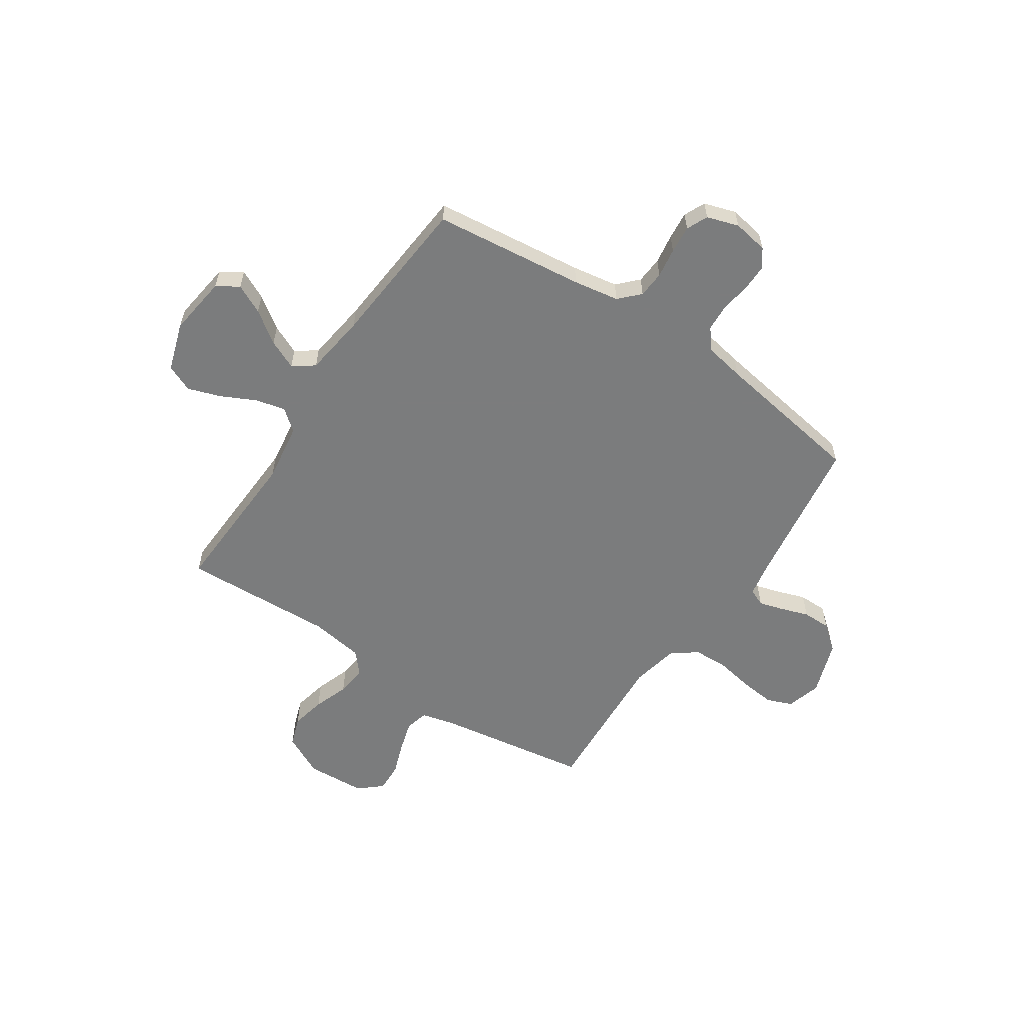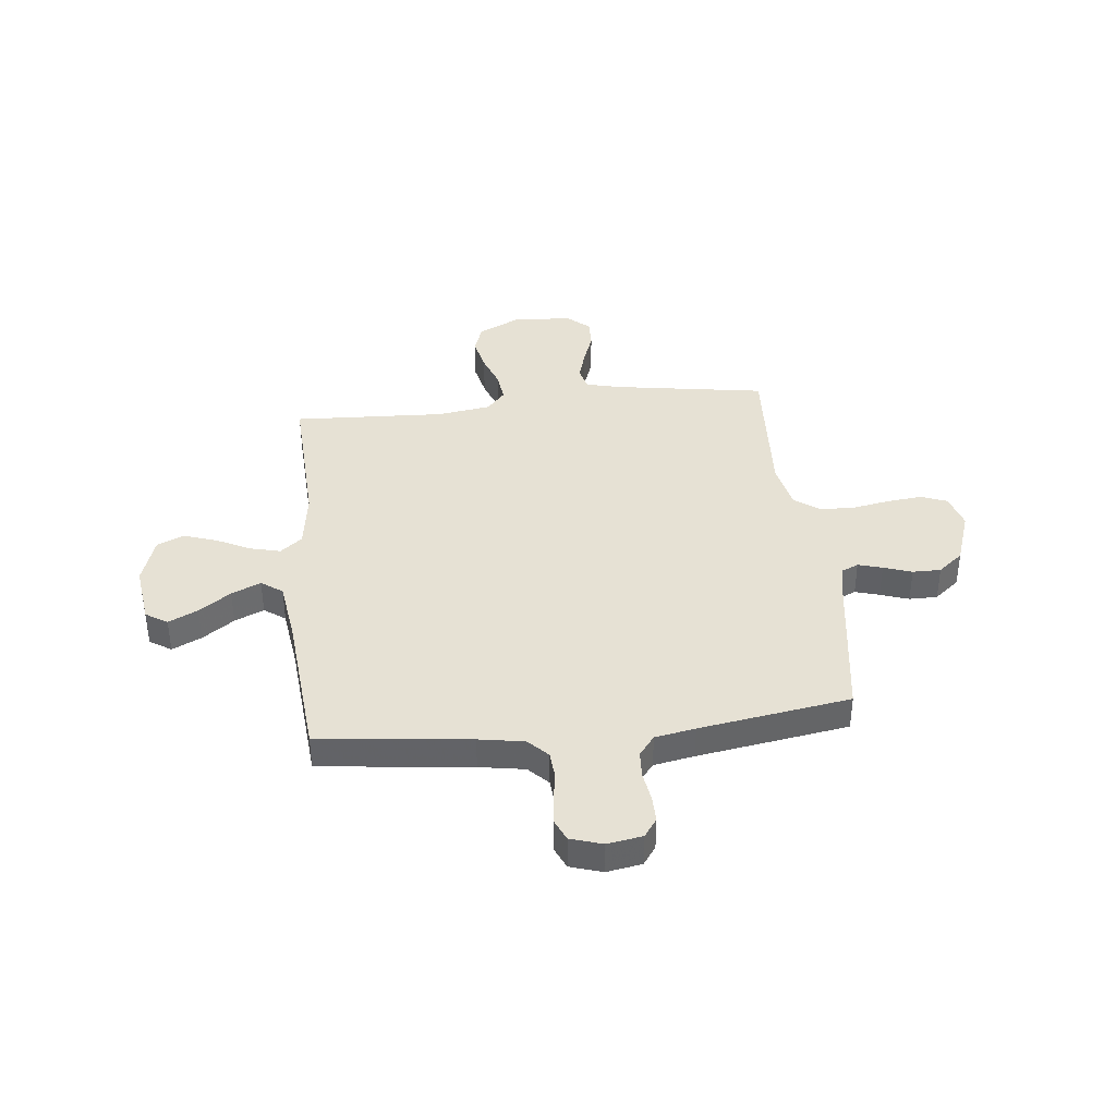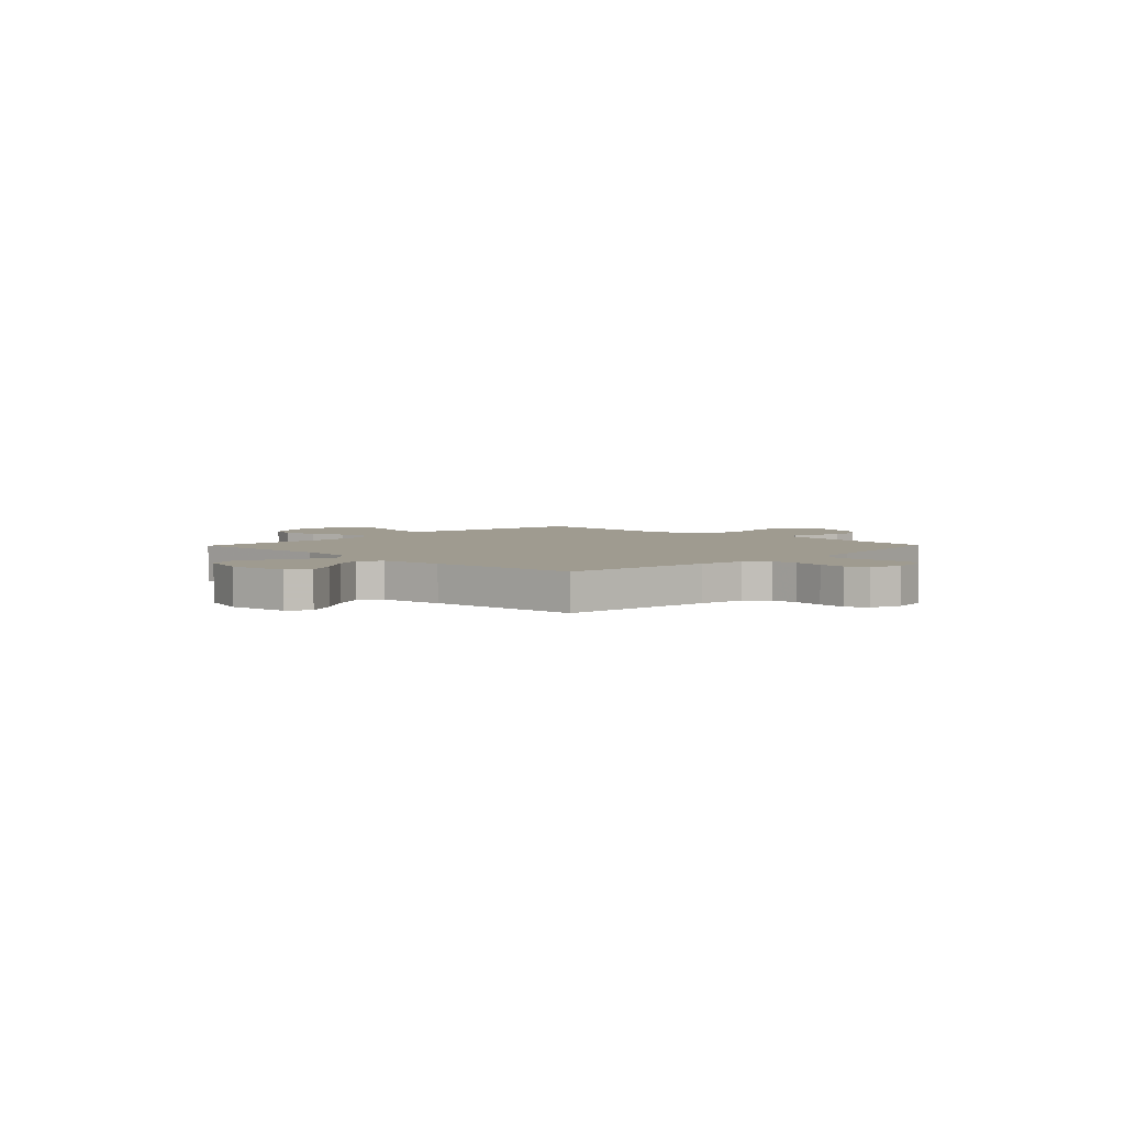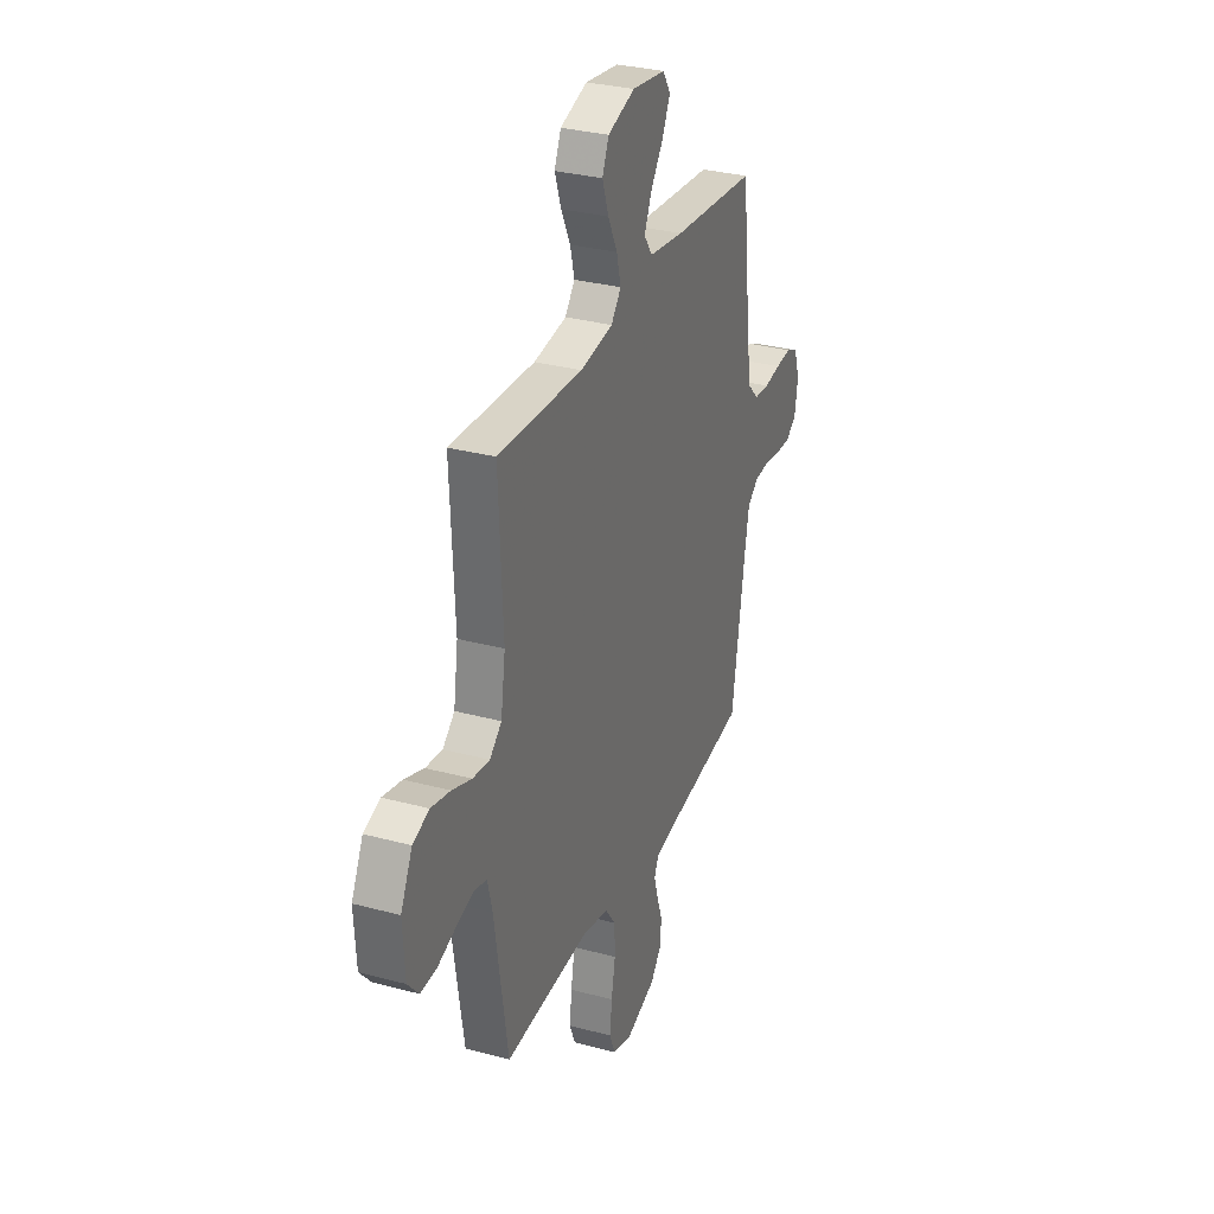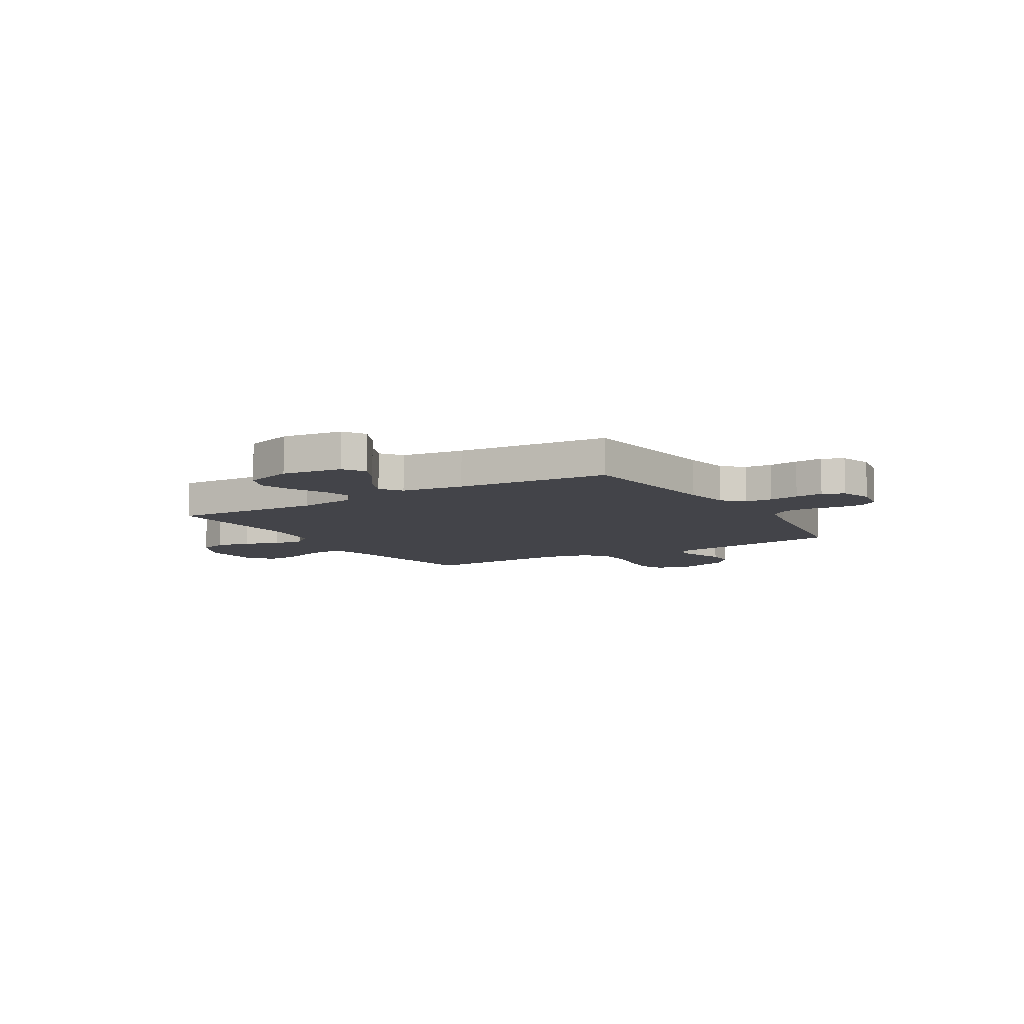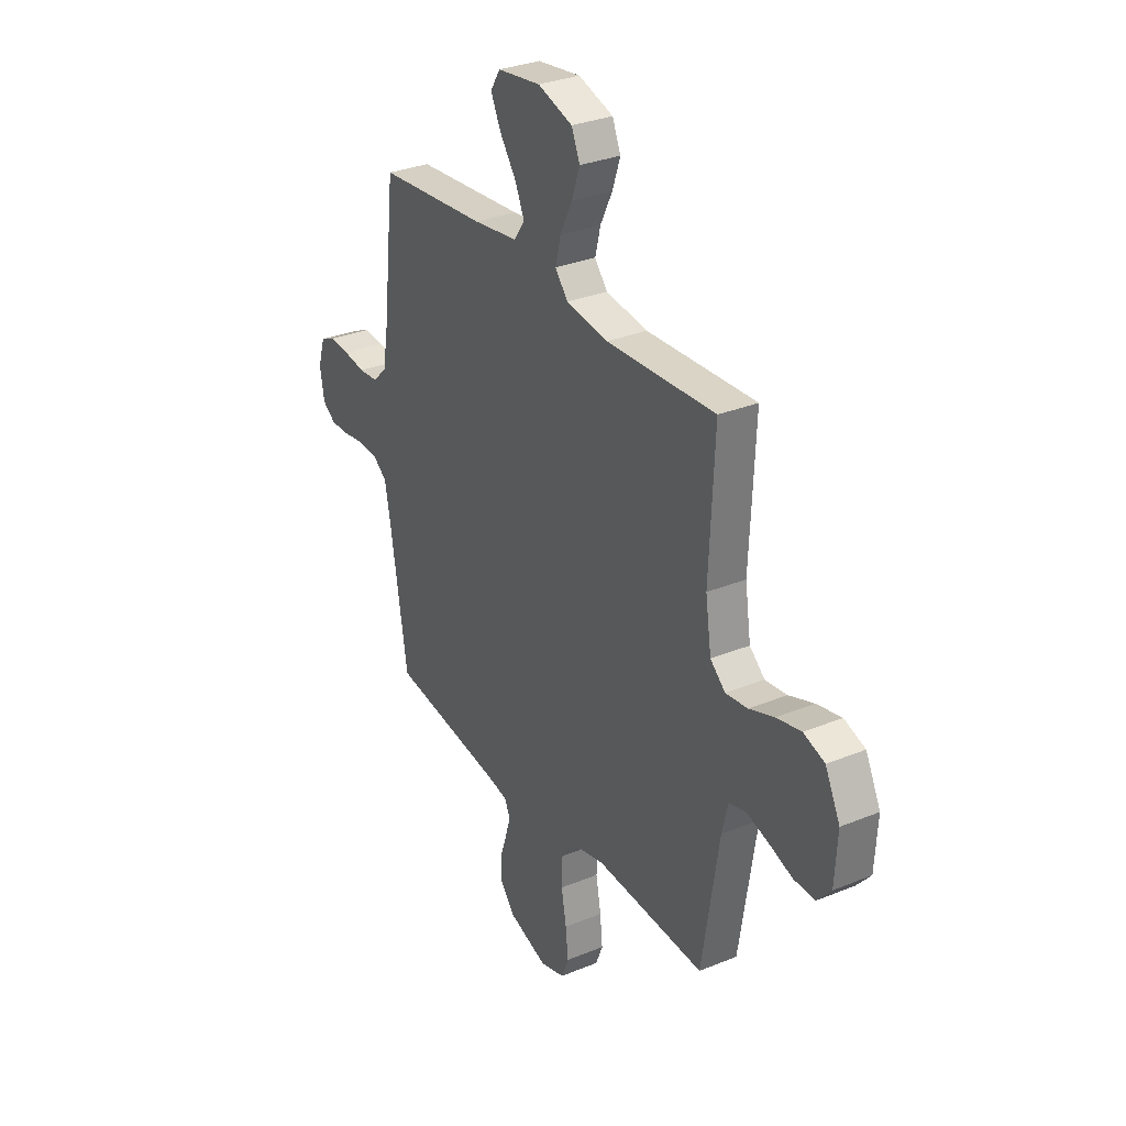
<metadata>
{"format":"obj","ext":"obj","renderer":"f3d","projection":"perspective","resolution":1024,"background":"white","views":[{"elev":-58.7,"azim":56.3,"up":"+Y"},{"elev":39.0,"azim":83.9,"up":"+Y"},{"elev":4.0,"azim":44.2,"up":"+Y"},{"elev":30.9,"azim":-68.9,"up":"+Z"},{"elev":-8.5,"azim":31.4,"up":"+Y"},{"elev":31.0,"azim":-120.4,"up":"+Z"}]}
</metadata>
<code>
v 0.5 0.07 -0.5
v 0.2 0.07 -0.543
v 0.131 0.07 -0.556
v 0.116 0.07 -0.59
v 0.13 0.07 -0.638
v 0.149 0.07 -0.694
v 0.149 0.07 -0.75
v 0.108 0.07 -0.8
v 0 0.07 -0.837
v -0.068 0.07 -0.817
v -0.088 0.07 -0.767
v -0.081 0.07 -0.698
v -0.067 0.07 -0.622
v -0.069 0.07 -0.553
v -0.106 0.07 -0.503
v -0.2 0.07 -0.483
v -0.5 0.07 -0.5
v -0.547 0.07 -0.2
v -0.564 0.07 -0.131
v -0.61 0.07 -0.119
v -0.671 0.07 -0.137
v -0.736 0.07 -0.16
v -0.794 0.07 -0.162
v -0.833 0.07 -0.117
v -0.84 0.07 0
v -0.799 0.07 0.083
v -0.741 0.07 0.103
v -0.673 0.07 0.088
v -0.604 0.07 0.063
v -0.544 0.07 0.056
v -0.502 0.07 0.093
v -0.486 0.07 0.2
v -0.5 0.07 0.5
v -0.2 0.07 0.486
v -0.084 0.07 0.503
v -0.049 0.07 0.546
v -0.064 0.07 0.606
v -0.097 0.07 0.673
v -0.119 0.07 0.738
v -0.096 0.07 0.792
v 0 0.07 0.823
v 0.119 0.07 0.807
v 0.146 0.07 0.764
v 0.118 0.07 0.706
v 0.073 0.07 0.643
v 0.047 0.07 0.585
v 0.077 0.07 0.543
v 0.2 0.07 0.526
v 0.5 0.07 0.5
v 0.534 0.07 0.2
v 0.549 0.07 0.11
v 0.588 0.07 0.072
v 0.641 0.07 0.068
v 0.7 0.07 0.077
v 0.755 0.07 0.082
v 0.797 0.07 0.063
v 0.817 0.07 0
v 0.805 0.07 -0.07
v 0.768 0.07 -0.096
v 0.716 0.07 -0.095
v 0.657 0.07 -0.086
v 0.603 0.07 -0.089
v 0.563 0.07 -0.12
v 0.548 0.07 -0.2
v 0.5 0 -0.5
v 0.2 0 -0.543
v 0.131 0 -0.556
v 0.116 0 -0.59
v 0.13 0 -0.638
v 0.149 0 -0.694
v 0.149 0 -0.75
v 0.108 0 -0.8
v 0 0 -0.837
v -0.068 0 -0.817
v -0.088 0 -0.767
v -0.081 0 -0.698
v -0.067 0 -0.622
v -0.069 0 -0.553
v -0.106 0 -0.503
v -0.2 0 -0.483
v -0.5 0 -0.5
v -0.547 0 -0.2
v -0.564 0 -0.131
v -0.61 0 -0.119
v -0.671 0 -0.137
v -0.736 0 -0.16
v -0.794 0 -0.162
v -0.833 0 -0.117
v -0.84 0 0
v -0.799 0 0.083
v -0.741 0 0.103
v -0.673 0 0.088
v -0.604 0 0.063
v -0.544 0 0.056
v -0.502 0 0.093
v -0.486 0 0.2
v -0.5 0 0.5
v -0.2 0 0.486
v -0.084 0 0.503
v -0.049 0 0.546
v -0.064 0 0.606
v -0.097 0 0.673
v -0.119 0 0.738
v -0.096 0 0.792
v 0 0 0.823
v 0.119 0 0.807
v 0.146 0 0.764
v 0.118 0 0.706
v 0.073 0 0.643
v 0.047 0 0.585
v 0.077 0 0.543
v 0.2 0 0.526
v 0.5 0 0.5
v 0.534 0 0.2
v 0.549 0 0.11
v 0.588 0 0.072
v 0.641 0 0.068
v 0.7 0 0.077
v 0.755 0 0.082
v 0.797 0 0.063
v 0.817 0 0
v 0.805 0 -0.07
v 0.768 0 -0.096
v 0.716 0 -0.095
v 0.657 0 -0.086
v 0.603 0 -0.089
v 0.563 0 -0.12
v 0.548 0 -0.2
f 58 59 60 61
f 58 61 62
f 57 58 62
f 56 57 62
f 53 54 55 56
f 53 56 62 63
f 48 49 50
f 47 48 50 51
f 42 43 44 45
f 42 45 46
f 41 42 46
f 40 41 46
f 37 38 39 40
f 36 37 40 46
f 35 36 46 47
f 32 33 34
f 31 32 34 35
f 26 27 28 29
f 26 29 30
f 25 26 30
f 24 25 30
f 21 22 23 24
f 20 21 24 30
f 19 20 30 31
f 16 17 18
f 15 16 18 19
f 10 11 12 13
f 8 9 10 13
f 8 13 14
f 5 6 7 8
f 4 5 8 14
f 3 4 14 15
f 64 1 2
f 63 64 2 3
f 52 53 63 3
f 35 47 51 52
f 19 31 35 52
f 3 15 19 52
f 125 124 123 122
f 126 125 122
f 126 122 121
f 126 121 120
f 120 119 118 117
f 127 126 120 117
f 114 113 112
f 115 114 112 111
f 109 108 107 106
f 110 109 106
f 110 106 105
f 110 105 104
f 104 103 102 101
f 110 104 101 100
f 111 110 100 99
f 98 97 96
f 99 98 96 95
f 93 92 91 90
f 94 93 90
f 94 90 89
f 94 89 88
f 88 87 86 85
f 94 88 85 84
f 95 94 84 83
f 82 81 80
f 83 82 80 79
f 77 76 75 74
f 77 74 73 72
f 78 77 72
f 72 71 70 69
f 78 72 69 68
f 79 78 68 67
f 66 65 128
f 67 66 128 127
f 67 127 117 116
f 116 115 111 99
f 116 99 95 83
f 116 83 79 67
f 1 65 66 2
f 2 66 67 3
f 3 67 68 4
f 4 68 69 5
f 5 69 70 6
f 6 70 71 7
f 7 71 72 8
f 8 72 73 9
f 9 73 74 10
f 10 74 75 11
f 11 75 76 12
f 12 76 77 13
f 13 77 78 14
f 14 78 79 15
f 15 79 80 16
f 16 80 81 17
f 17 81 82 18
f 18 82 83 19
f 19 83 84 20
f 20 84 85 21
f 21 85 86 22
f 22 86 87 23
f 23 87 88 24
f 24 88 89 25
f 25 89 90 26
f 26 90 91 27
f 27 91 92 28
f 28 92 93 29
f 29 93 94 30
f 30 94 95 31
f 31 95 96 32
f 32 96 97 33
f 33 97 98 34
f 34 98 99 35
f 35 99 100 36
f 36 100 101 37
f 37 101 102 38
f 38 102 103 39
f 39 103 104 40
f 40 104 105 41
f 41 105 106 42
f 42 106 107 43
f 43 107 108 44
f 44 108 109 45
f 45 109 110 46
f 46 110 111 47
f 47 111 112 48
f 48 112 113 49
f 49 113 114 50
f 50 114 115 51
f 51 115 116 52
f 52 116 117 53
f 53 117 118 54
f 54 118 119 55
f 55 119 120 56
f 56 120 121 57
f 57 121 122 58
f 58 122 123 59
f 59 123 124 60
f 60 124 125 61
f 61 125 126 62
f 62 126 127 63
f 63 127 128 64
f 64 128 65 1

</code>
